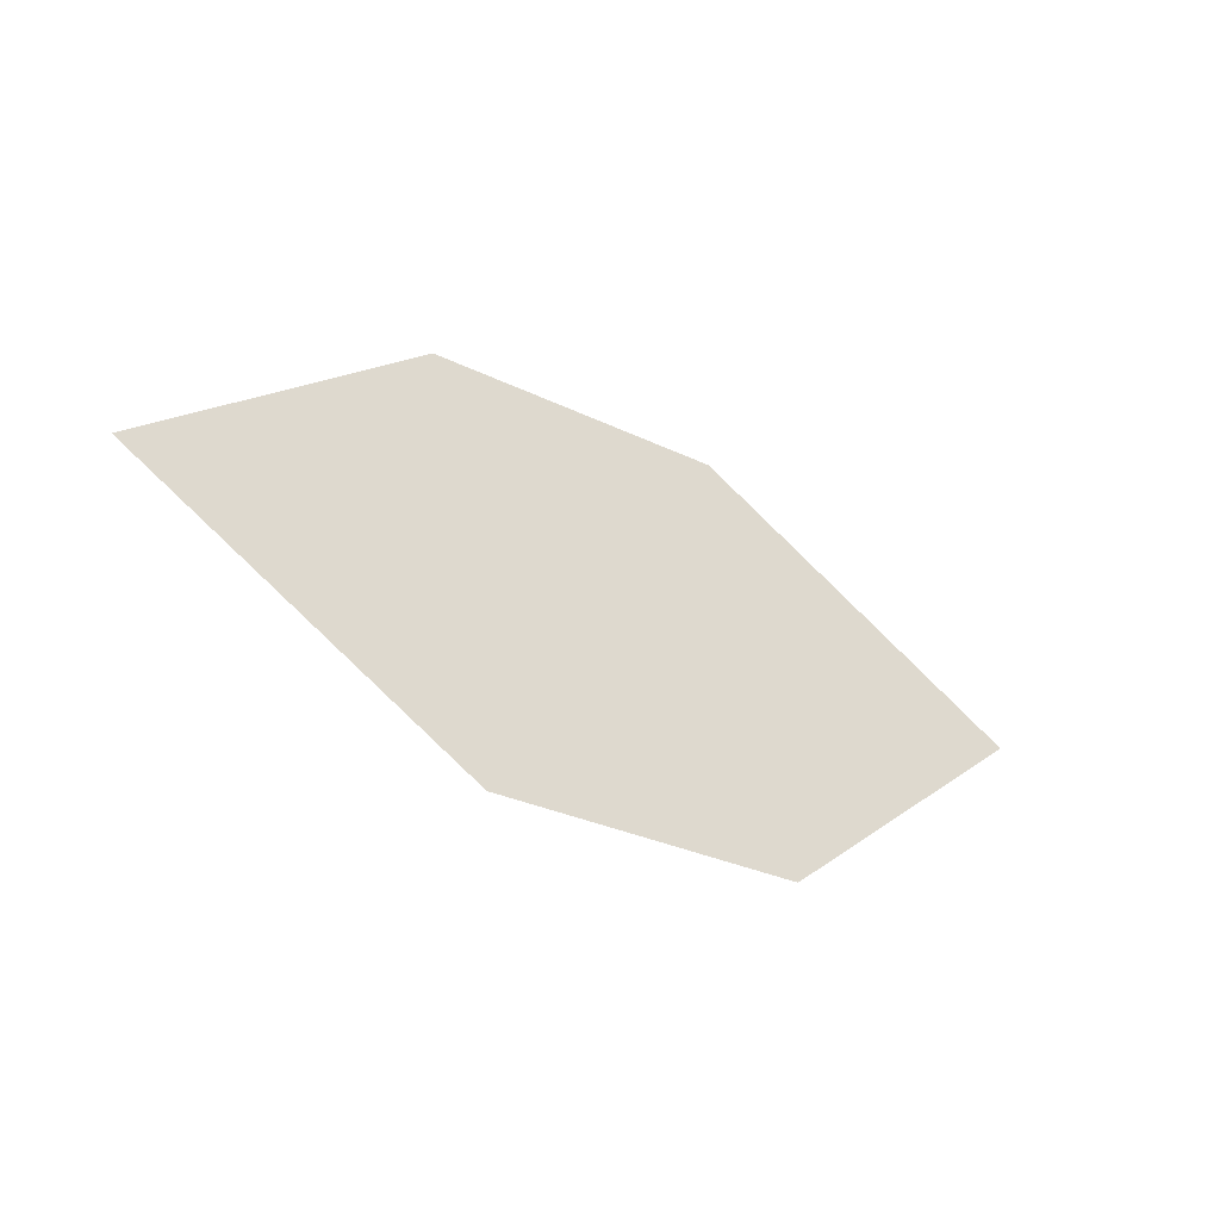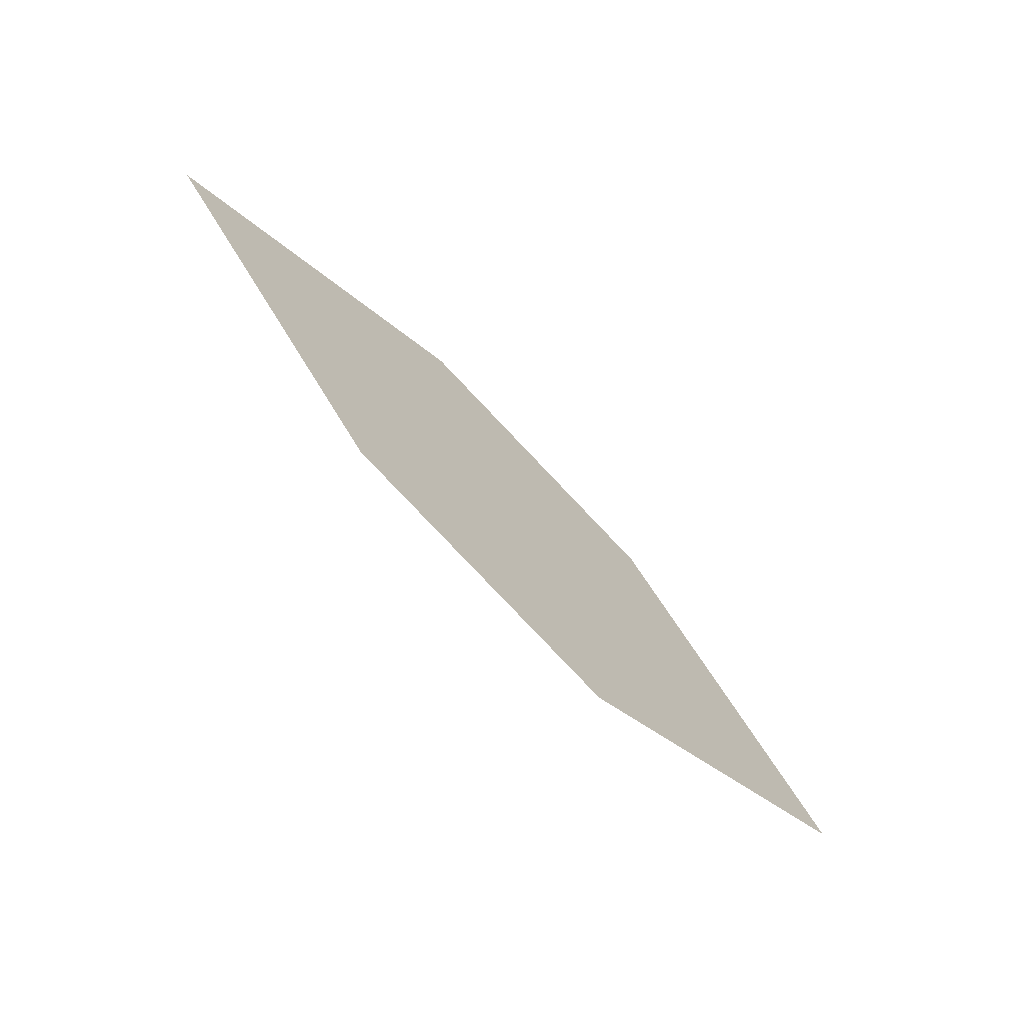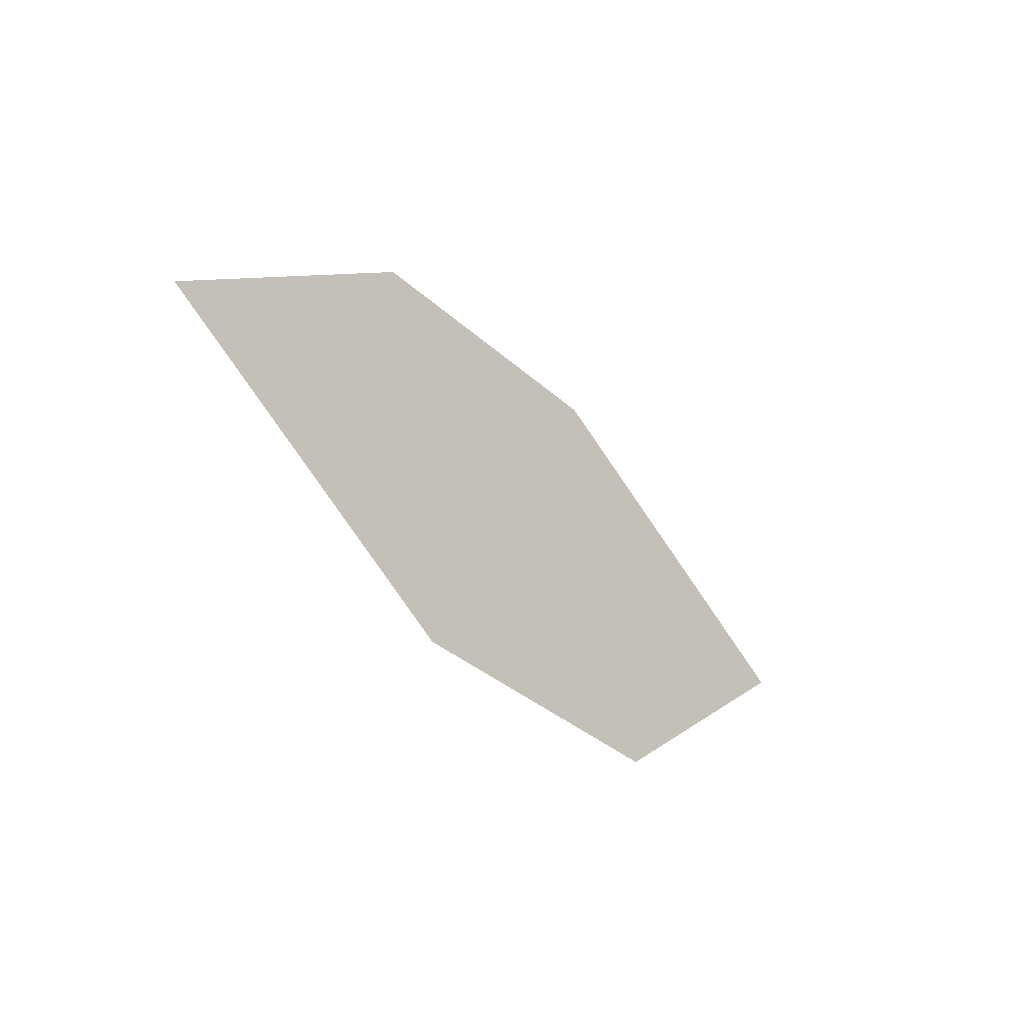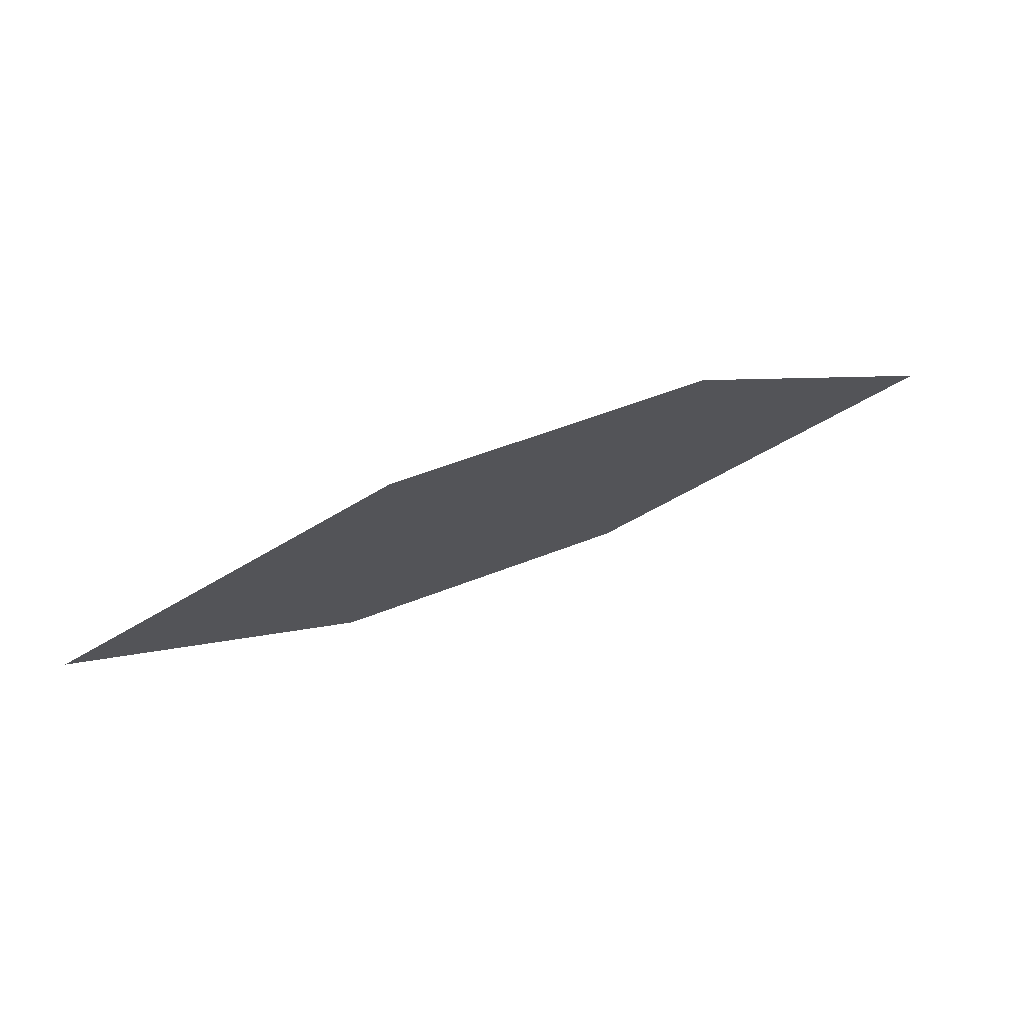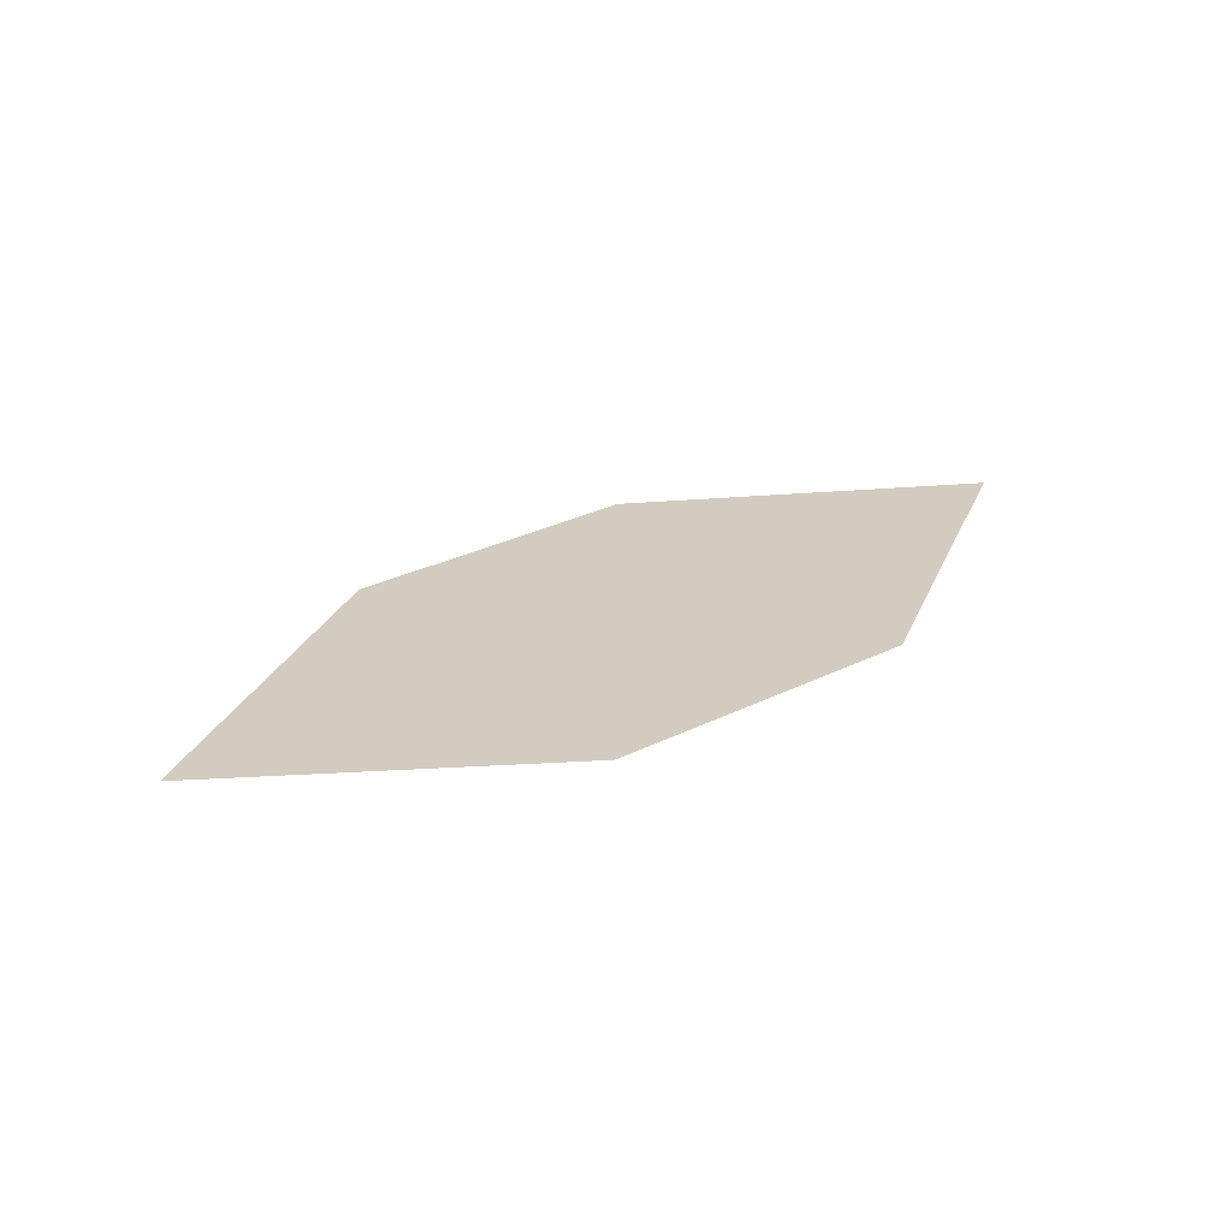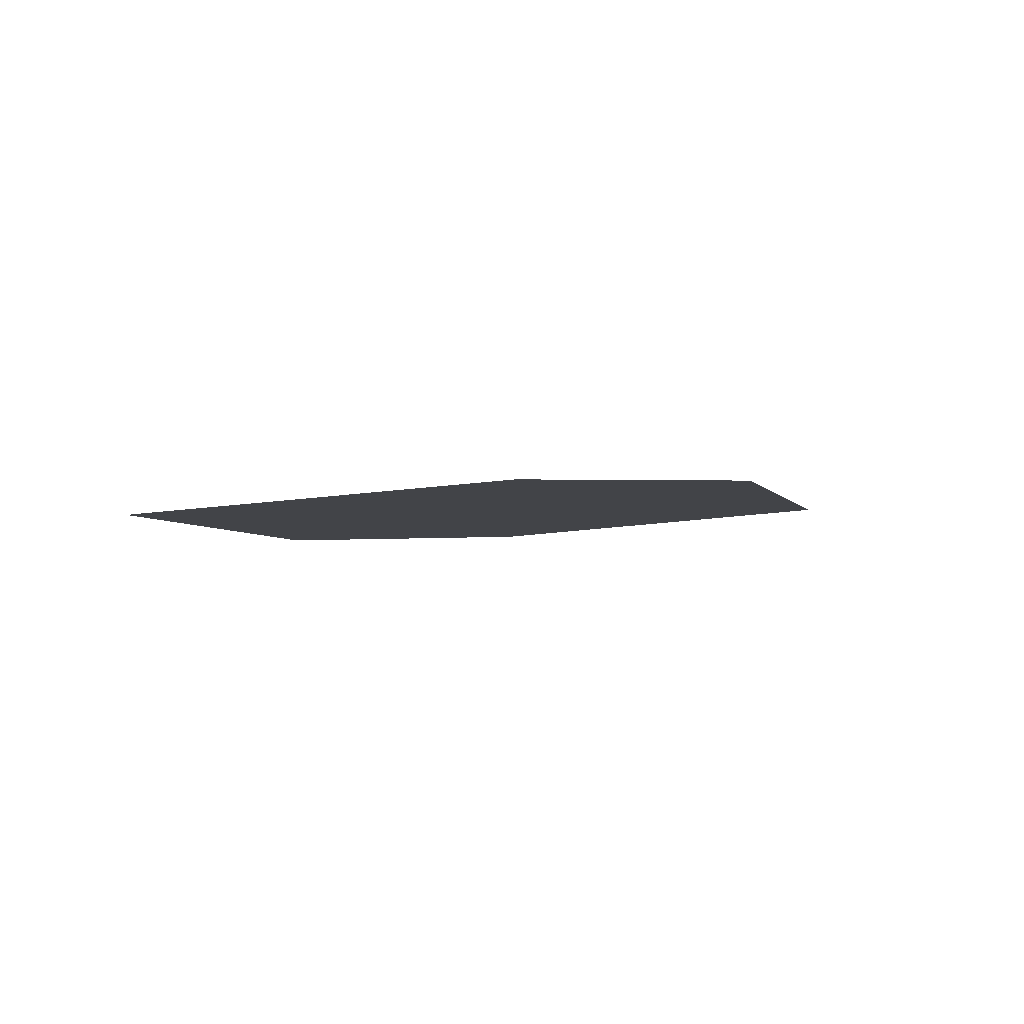
<metadata>
{"format":"obj","ext":"obj","renderer":"f3d","projection":"perspective","resolution":1024,"background":"white","views":[{"elev":-42.3,"azim":-40.7,"up":"+Y"},{"elev":-70.5,"azim":129.7,"up":"+Y"},{"elev":-43.9,"azim":-55.5,"up":"+Y"},{"elev":73.4,"azim":153.4,"up":"+Y"},{"elev":24.5,"azim":-25.1,"up":"+Z"},{"elev":-7.4,"azim":-25.9,"up":"+Z"}]}
</metadata>
<code>
o leaves.243
v 0.05101 0.2361 2.091
v 0.149 0.2507 2.099
v 0.08728 0.2163 2.094
v 0.08009 0.2655 2.093
v 0.1128 0.2704 2.095
v 0.12 0.2212 2.097
f 1 2 5 4
f 1 3 6 2

</code>
